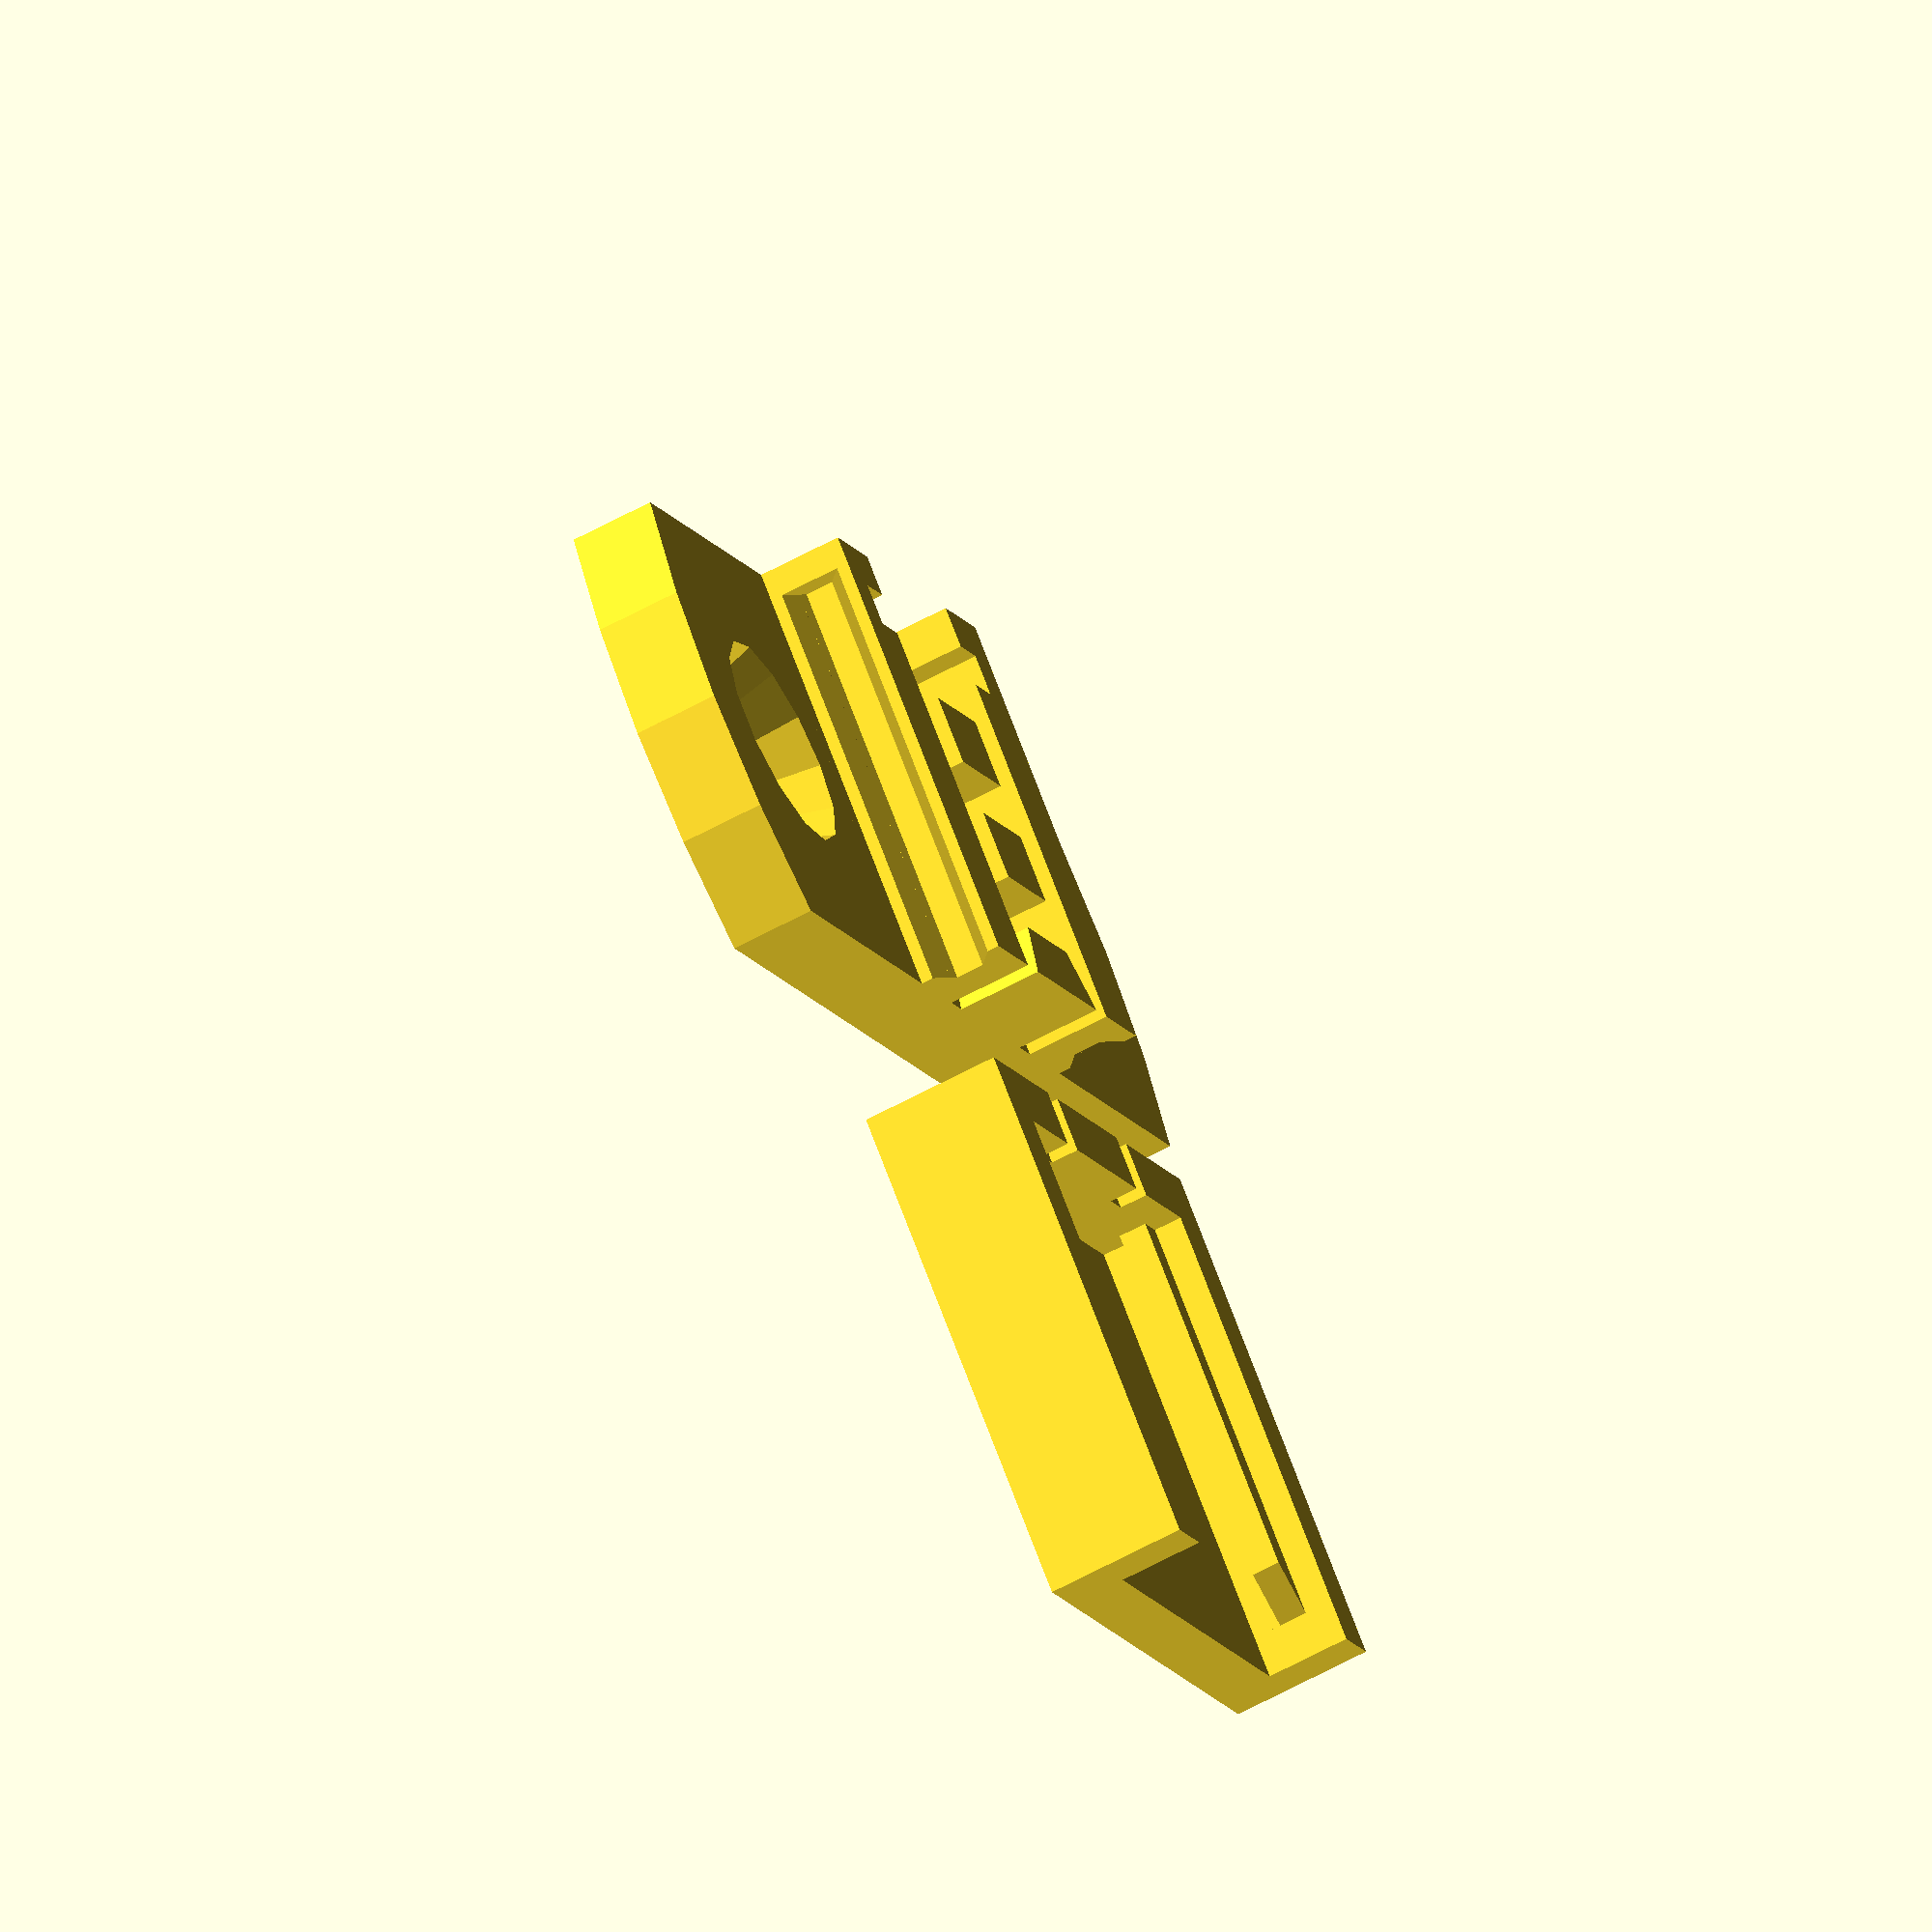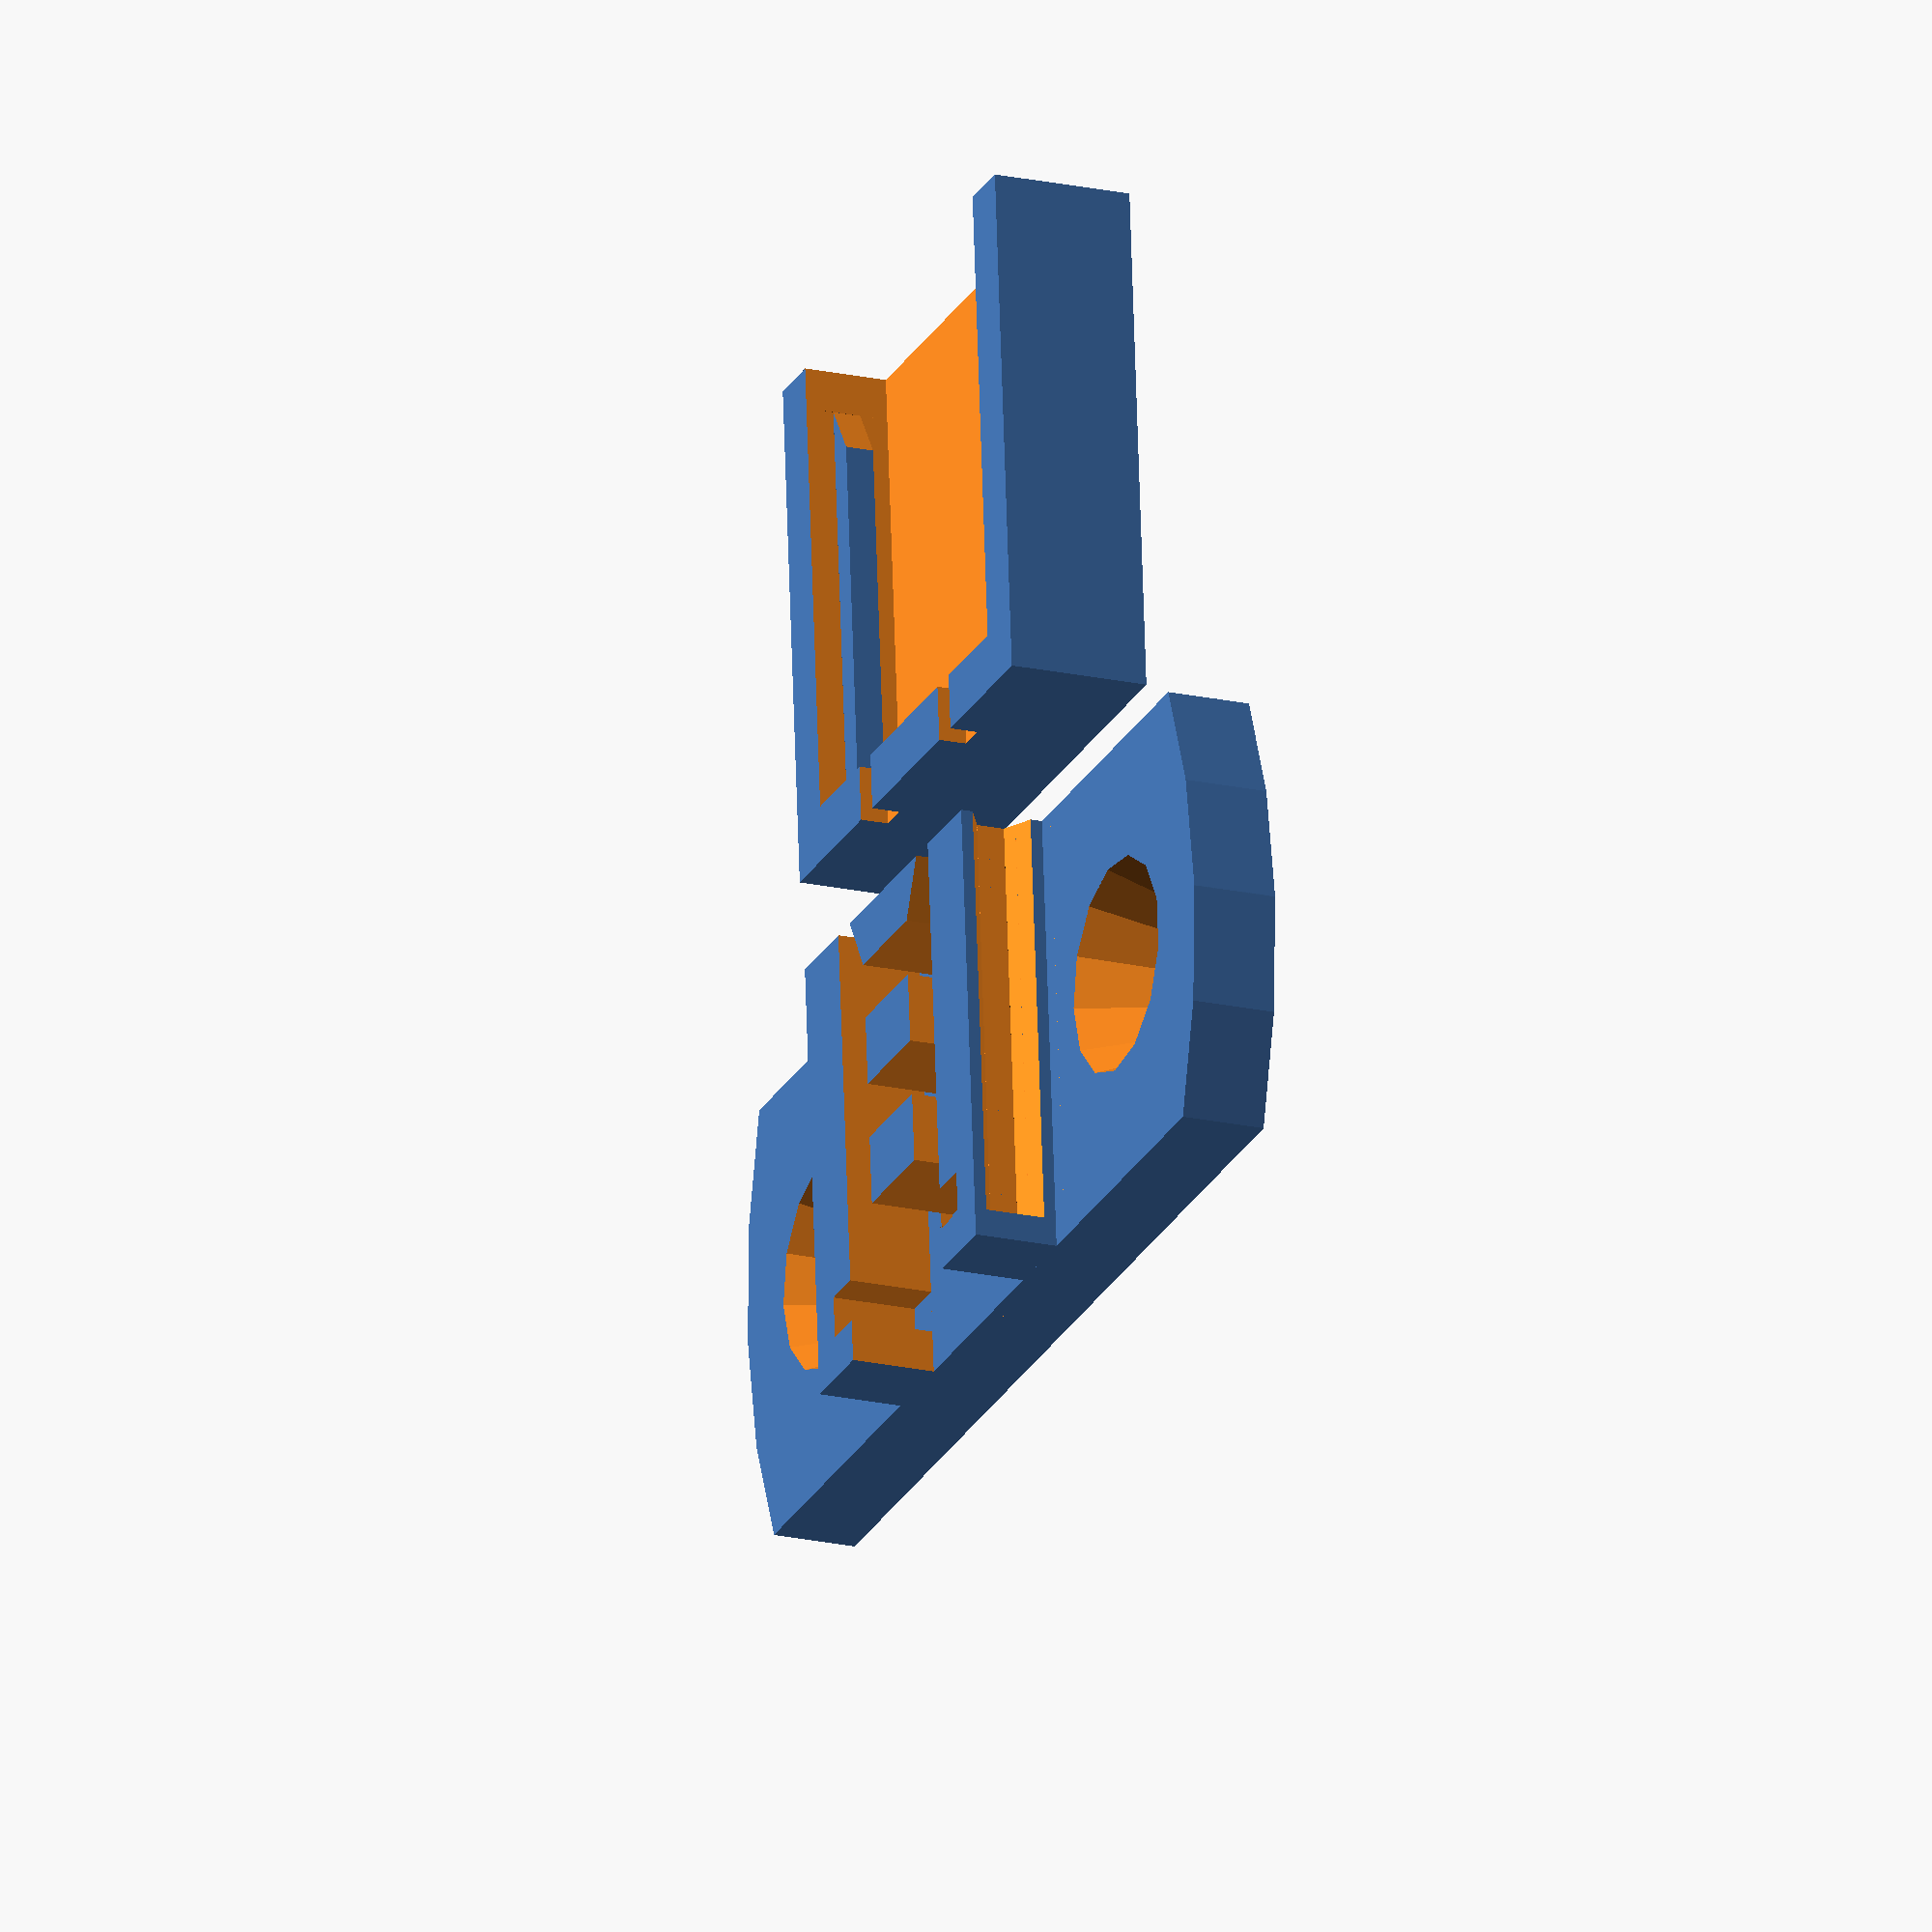
<openscad>
usb_w=8;
usb_h=3;
usb_l=5;
box_l=16;
box_w=usb_w + 2*3;
base_w=40;
base_h=3;

// base
difference() {
    intersection() {
        cylinder(r=base_w/2, h=base_h);
        translate([-base_w/2, -box_l/2, 0]) cube([base_w, box_l, base_h]);
    }
    // screw holes
    translate([-13, 0, -0.5]) cylinder(r1=2.5, r2=4, h=base_h + 1);
    translate([ 13, 0, -0.5]) cylinder(r1=2.5, r2=4, h=base_h + 1);
    // channels
    translate([-usb_w / 2 + 1.1, box_l / 2 - 6, base_h - 1]) cube([1, 2, 2]);
    translate([-usb_w / 2 + 1.1, box_l / 2 - 6, base_h - 1])
        rotate([-30, 0, 0]) translate([0, -2, 0]) cube([1, 2, 1]);
    translate([ usb_w / 2 - 2.1, box_l / 2 - 6, base_h - 1]) cube([1, 2, 2]);
    translate([ usb_w / 2 - 2.1, box_l / 2 - 6, base_h - 1])
        rotate([-30, 0, 0]) translate([0, -2, 0]) cube([1, 2, 1]);
    
}

// box
translate([-box_w/2, -box_l/2, base_h])
    difference() {
        cube([box_w, box_l, usb_h]);
        translate([(box_w - usb_w) / 2, box_l - usb_l, -0.5])
            union() {
                cube([usb_w, usb_l + 1, usb_h + 1]);
                translate([-1.5, 2, 0])    cube([2, 1.5, usb_h + 1]);
                translate([usb_w - 0.5, 2, 0]) cube([2, 1.5, usb_h + 1]);
            }
        // channels
        translate([(box_w - usb_w) / 2, 2, -0.5])
            cube([2.1, box_l - usb_l + 1, usb_h + 1]);
        translate([(box_w - usb_w) / 2, 0, -0.5])
            linear_extrude(height=usb_h + 1)
                polygon([[0,-2],[2.1,2.1],[0, 2.1]], paths=[[0,1,2,0]]);             
        translate([(box_w + usb_w) / 2 - 2.1, 2, -0.5])
            cube([2.1, box_l - usb_l + 1, usb_h + 1]);
        translate([(box_w + usb_w) / 2, 0, -0.5])
            linear_extrude(height=usb_h + 1)
                polygon([[0,-2],[-2.1,2.1],[0, 2.1]], paths=[[0,1,2,0]]);                     
        translate([(box_w - usb_w) / 2 + 1, 6.5, -0.5]) cube([usb_w - 2, 2, usb_h + 1]);
        translate([(box_w - usb_w) / 2 + 1, 2, -0.5]) cube([usb_w - 2, 2, usb_h + 1]);
        // left rail
        translate([-1, -2, 1]) cube([2, box_l + 1, 1]);
        translate([1, -2, 2]) rotate([0, 30, 0])
            translate([-2, 0, -0.5]) cube([2, box_l + 1, 0.5]);
        translate([1, -2, 1]) rotate([0, -30, 0])
            translate([-2, 0, 0]) cube([2, box_l + 1, 0.5]);
        // right rail                       
        translate([box_w - 1, -2, 1]) cube([2, box_l + 1, 1]);
        translate([box_w - 1, -2, 2]) rotate([0, -30, 0])
            translate([0, 0, -0.5]) cube([2, box_l + 1, 0.5]);
        translate([box_w - 1, -2, 1]) rotate([0, 30, 0])
            cube([2, box_l + 1, 0.5]);
    }
    
 // cover
//translate([-(box_w + 5) / 2, -box_l / 2, 6])
translate([-(box_w + 5) / 2, -15, usb_h + 2]) rotate([180, 0, 0])
union() {
    difference() {
        translate([0, -2.5, 0]) cube([box_w + 5, box_l + 2.5, usb_h + 2]);
        translate([2, -0.5, -0.5]) cube([box_w + 1, box_l + 1, usb_h + 0.5]);   
        translate([(box_w - usb_w) / 2 + 2.5, -3.5, -1]) cube([1, 4, 2]);
        translate([(box_w + usb_w) / 2 + 1.5, -3.5, -1]) cube([1, 4, 2]);
    }
    difference() {
        translate([2, -0.5, 1]) cube([1, box_l - 1, 1]);
        translate([2, box_l - 1.5, 0])
            rotate([0, 0, 30]) translate([0, -2, 0.5]) cube([1, 2, 2]);
    }
    difference() {
        translate([box_w + 2, -0.5, 1]) cube([1, box_l - 1, 1]);
        translate([box_w + 3, box_l - 1.5, 0])
            rotate([0, 0, -30]) translate([-1, -2, 0.5]) cube([1, 2, 2]);
    }
}

</openscad>
<views>
elev=63.0 azim=314.3 roll=298.8 proj=o view=wireframe
elev=20.0 azim=175.3 roll=67.4 proj=o view=wireframe
</views>
